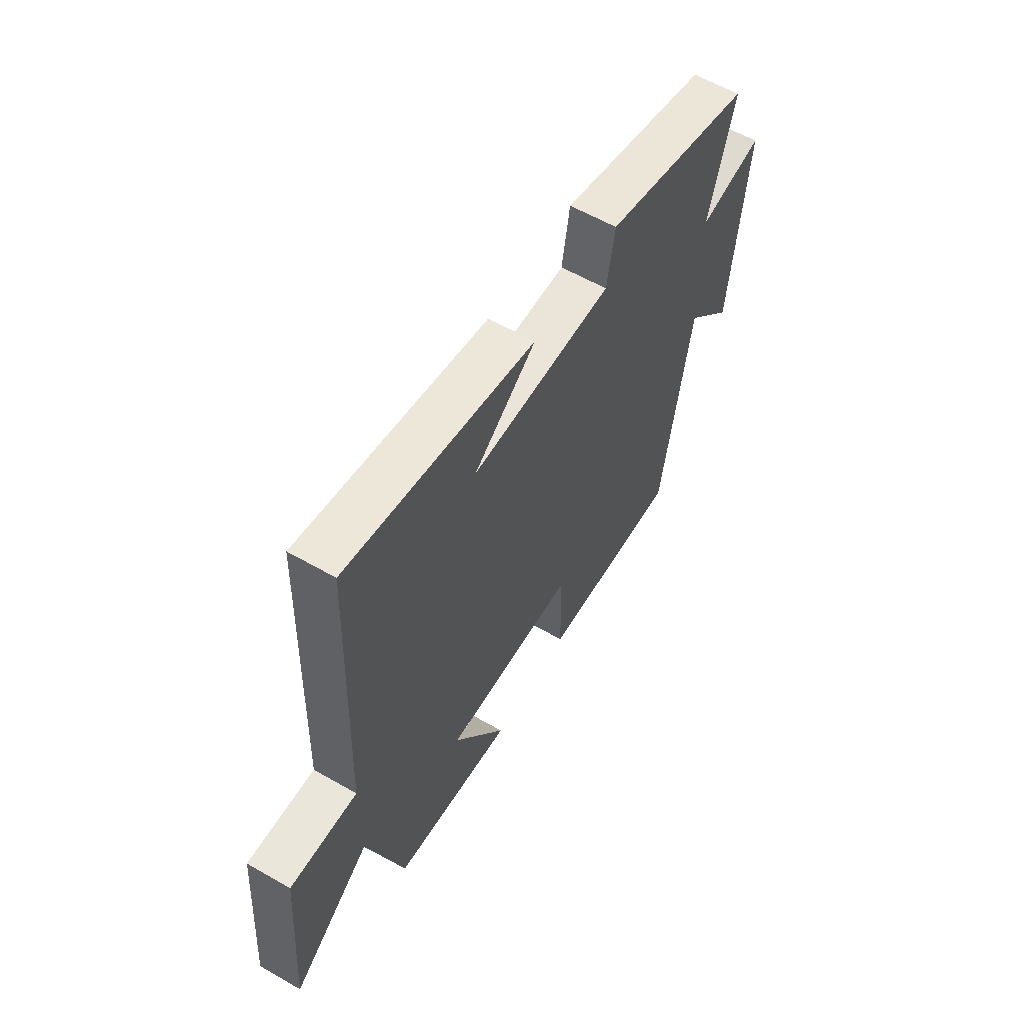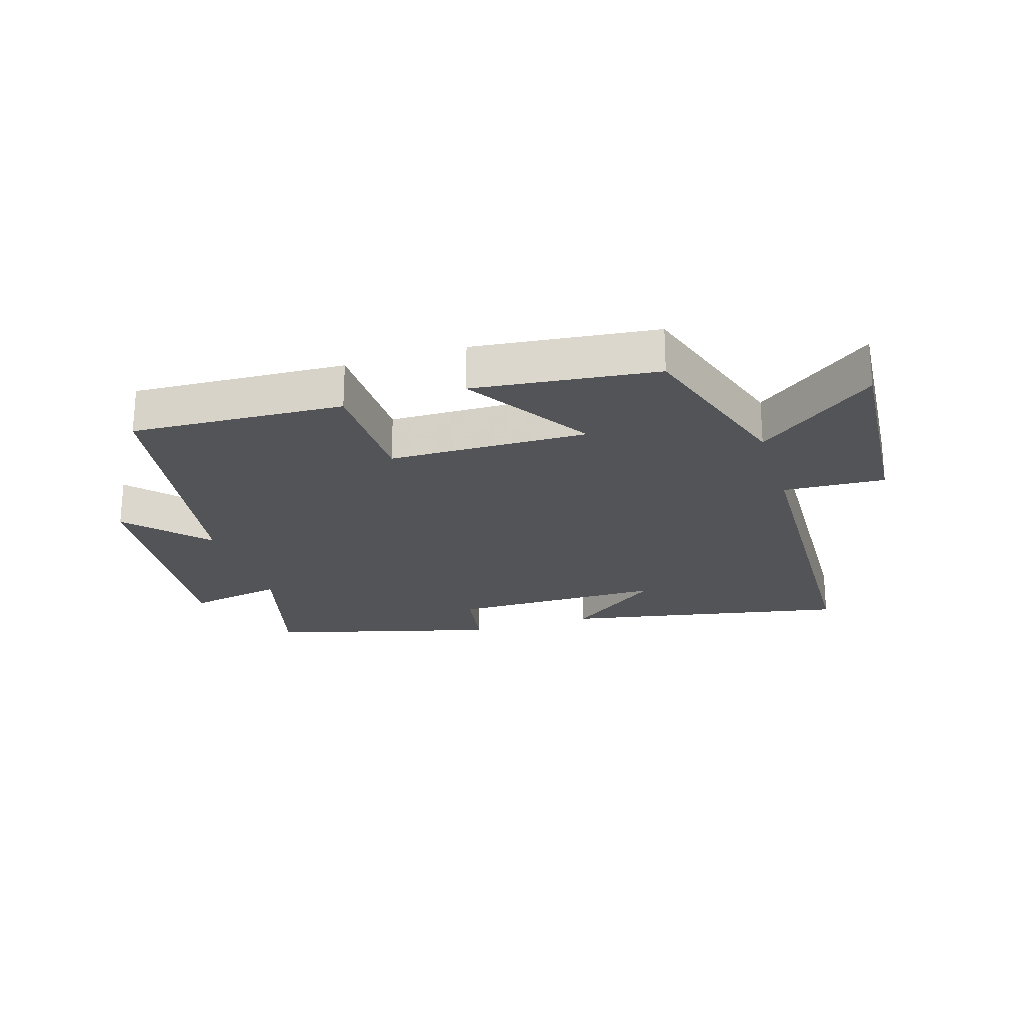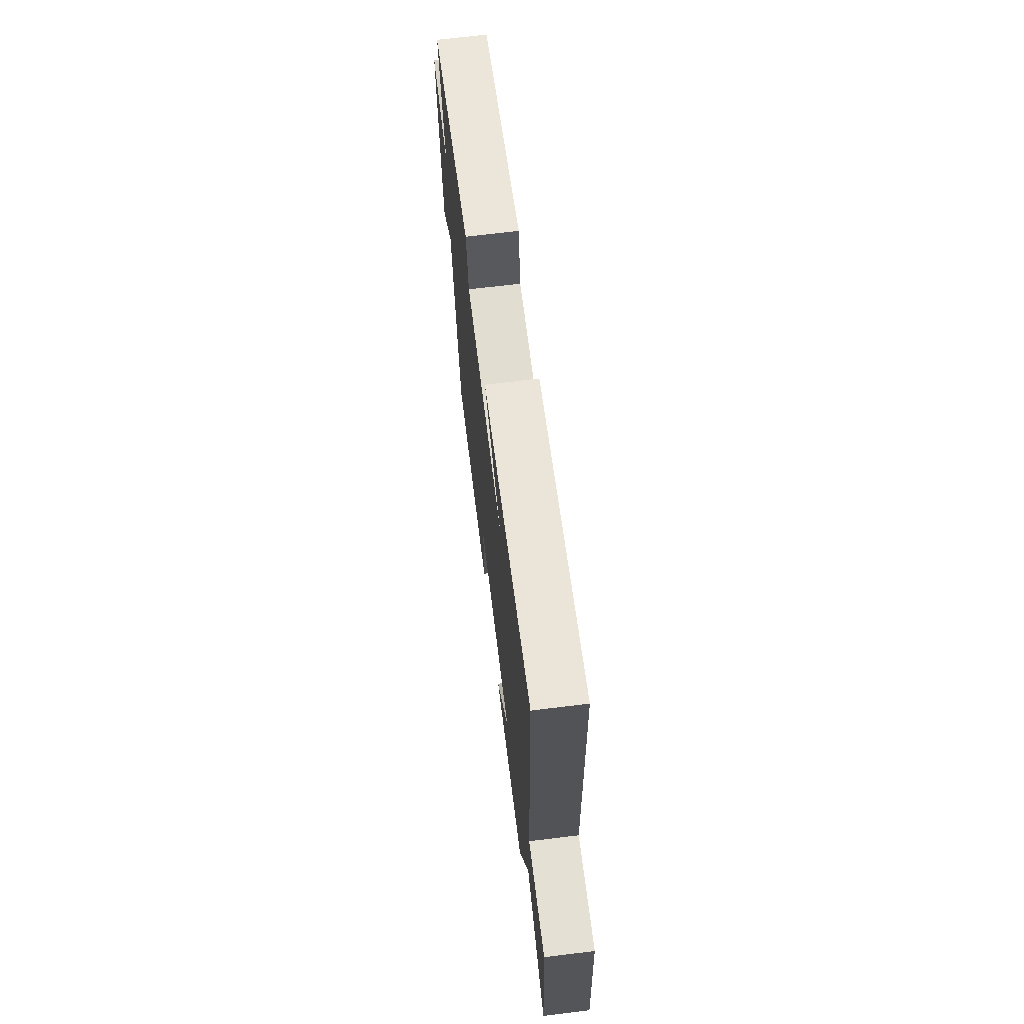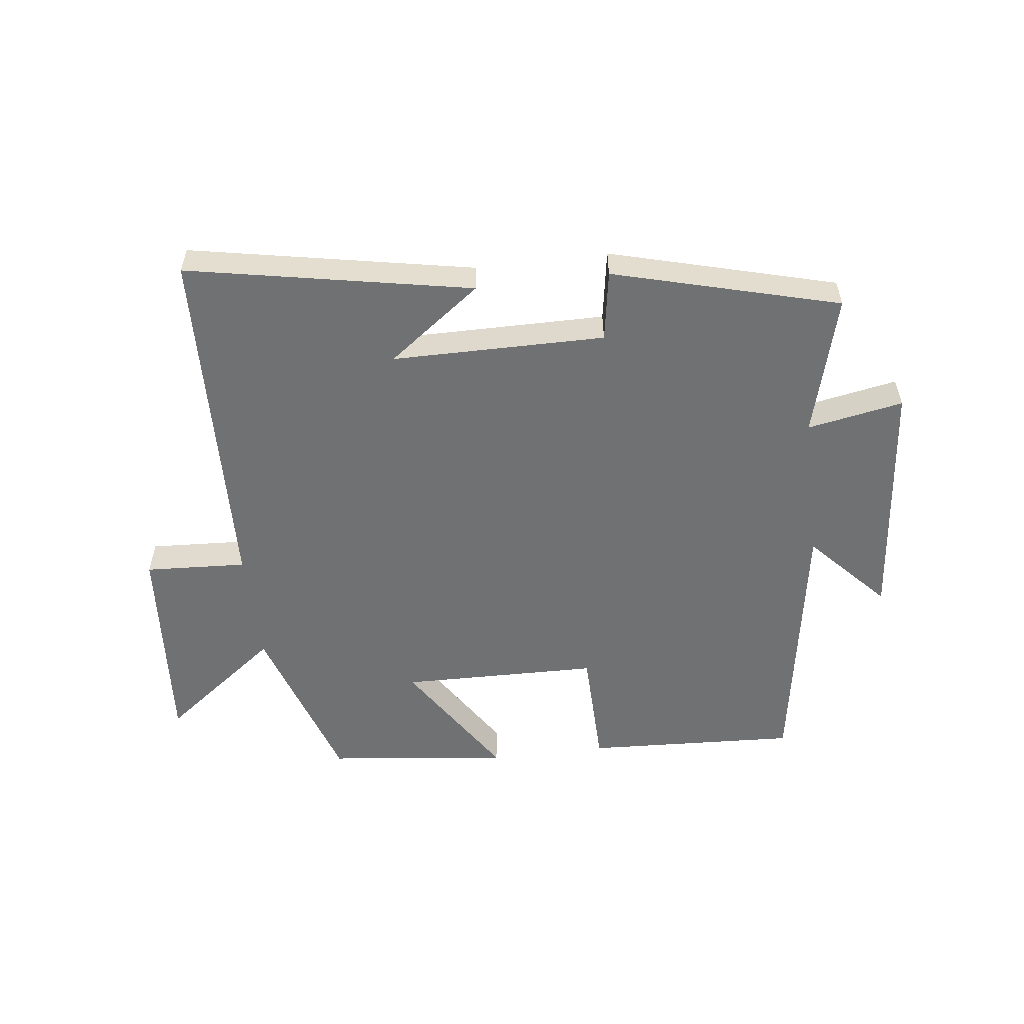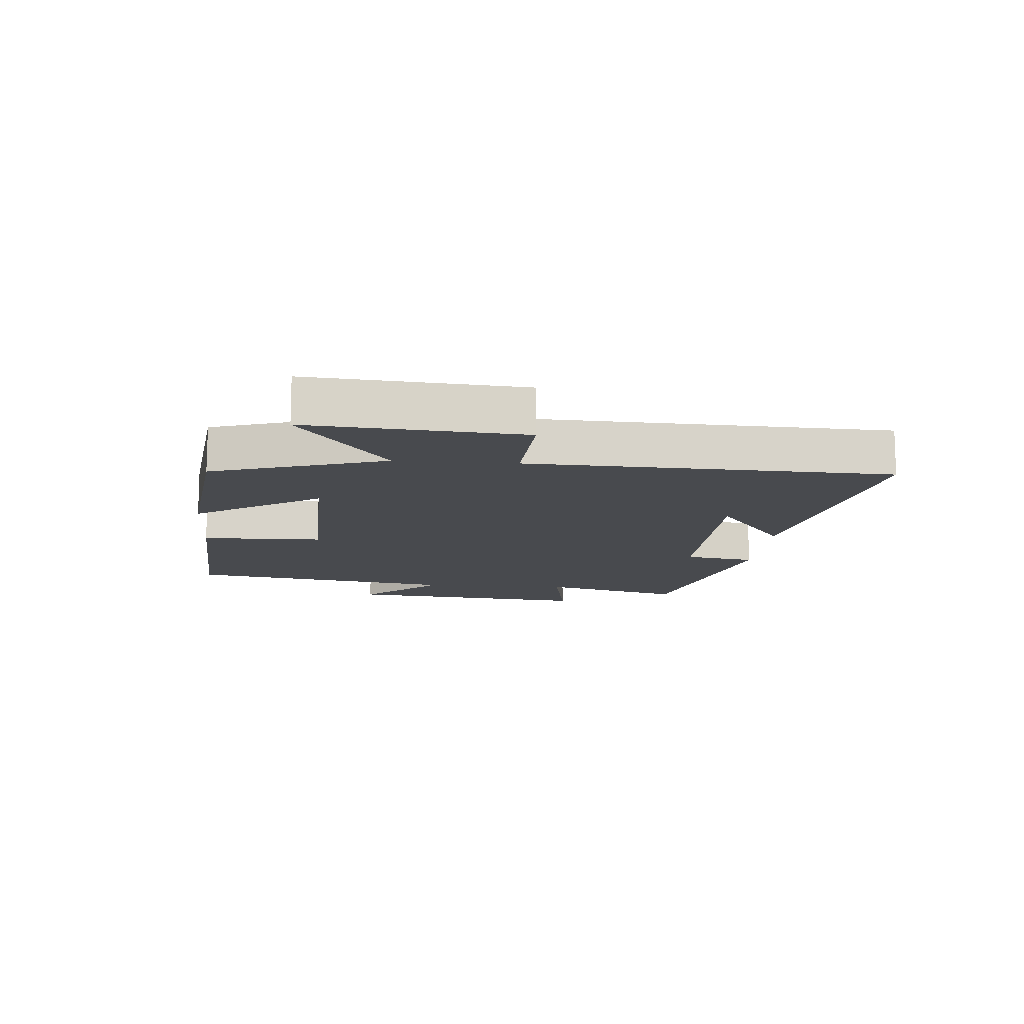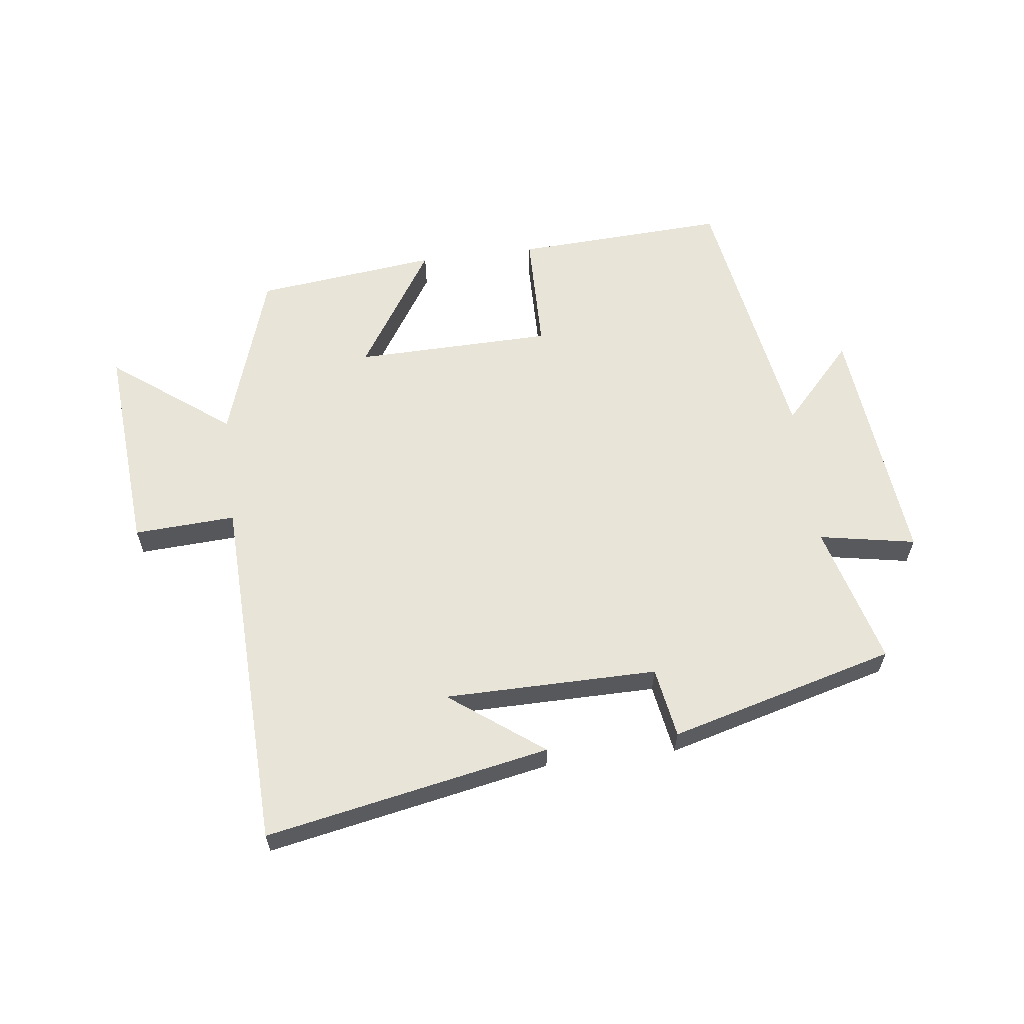
<metadata>
{"format":"obj","ext":"obj","renderer":"f3d","projection":"perspective","resolution":1024,"background":"white","views":[{"elev":59.4,"azim":-59.5,"up":"+Z"},{"elev":-23.5,"azim":-162.7,"up":"+Y"},{"elev":68.8,"azim":-97.0,"up":"+Z"},{"elev":-55.1,"azim":7.0,"up":"+Y"},{"elev":-12.8,"azim":-94.9,"up":"+Y"},{"elev":60.7,"azim":-7.2,"up":"+Y"}]}
</metadata>
<code>
v -0.48 0.07 0.589
v -0.019 0.07 0.5
v -0.17 0.07 0.387
v 0.176 0.07 0.385
v 0.195 0.07 0.5
v 0.562 0.07 0.401
v 0.5 0.07 0.171
v 0.656 0.07 0.2
v 0.616 0.07 -0.202
v 0.5 0.07 -0.077
v 0.428 0.07 -0.517
v 0.083 0.07 -0.5
v 0.079 0.07 -0.303
v -0.243 0.07 -0.297
v -0.113 0.07 -0.5
v -0.409 0.07 -0.466
v -0.5 0.07 -0.186
v -0.691 0.07 -0.331
v -0.665 0.07 0.015
v -0.5 0.07 0.006
v -0.48 0 0.589
v -0.019 0 0.5
v -0.17 0 0.387
v 0.176 0 0.385
v 0.195 0 0.5
v 0.562 0 0.401
v 0.5 0 0.171
v 0.656 0 0.2
v 0.616 0 -0.202
v 0.5 0 -0.077
v 0.428 0 -0.517
v 0.083 0 -0.5
v 0.079 0 -0.303
v -0.243 0 -0.297
v -0.113 0 -0.5
v -0.409 0 -0.466
v -0.5 0 -0.186
v -0.691 0 -0.331
v -0.665 0 0.015
v -0.5 0 0.006
f 17 18 19 20
f 14 15 16 17
f 13 14 17 20
f 10 11 12 13
f 10 13 20 1
f 7 8 9 10
f 4 5 6 7
f 3 4 7 10
f 1 2 3
f 1 3 10
f 40 39 38 37
f 37 36 35 34
f 40 37 34 33
f 33 32 31 30
f 21 40 33 30
f 30 29 28 27
f 27 26 25 24
f 30 27 24 23
f 23 22 21
f 30 23 21
f 1 21 22 2
f 2 22 23 3
f 3 23 24 4
f 4 24 25 5
f 5 25 26 6
f 6 26 27 7
f 7 27 28 8
f 8 28 29 9
f 9 29 30 10
f 10 30 31 11
f 11 31 32 12
f 12 32 33 13
f 13 33 34 14
f 14 34 35 15
f 15 35 36 16
f 16 36 37 17
f 17 37 38 18
f 18 38 39 19
f 19 39 40 20
f 20 40 21 1

</code>
